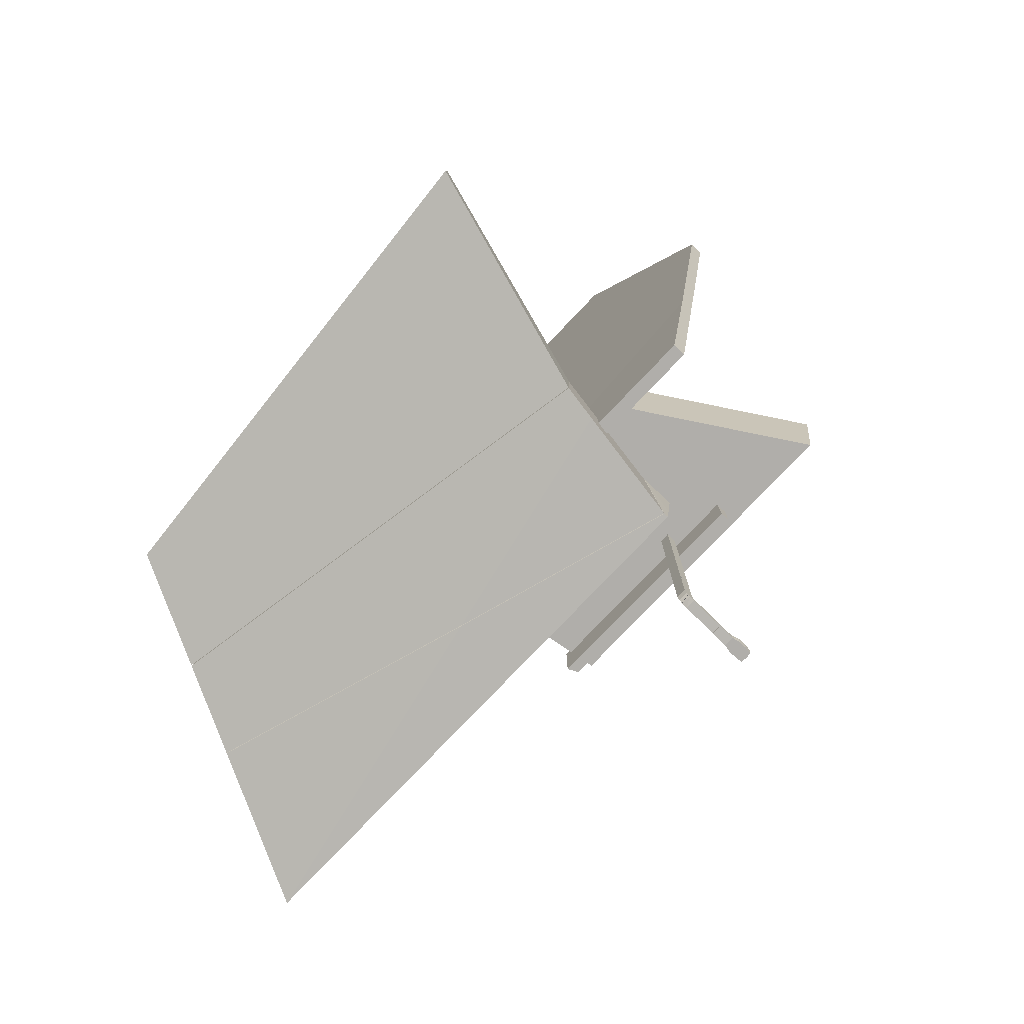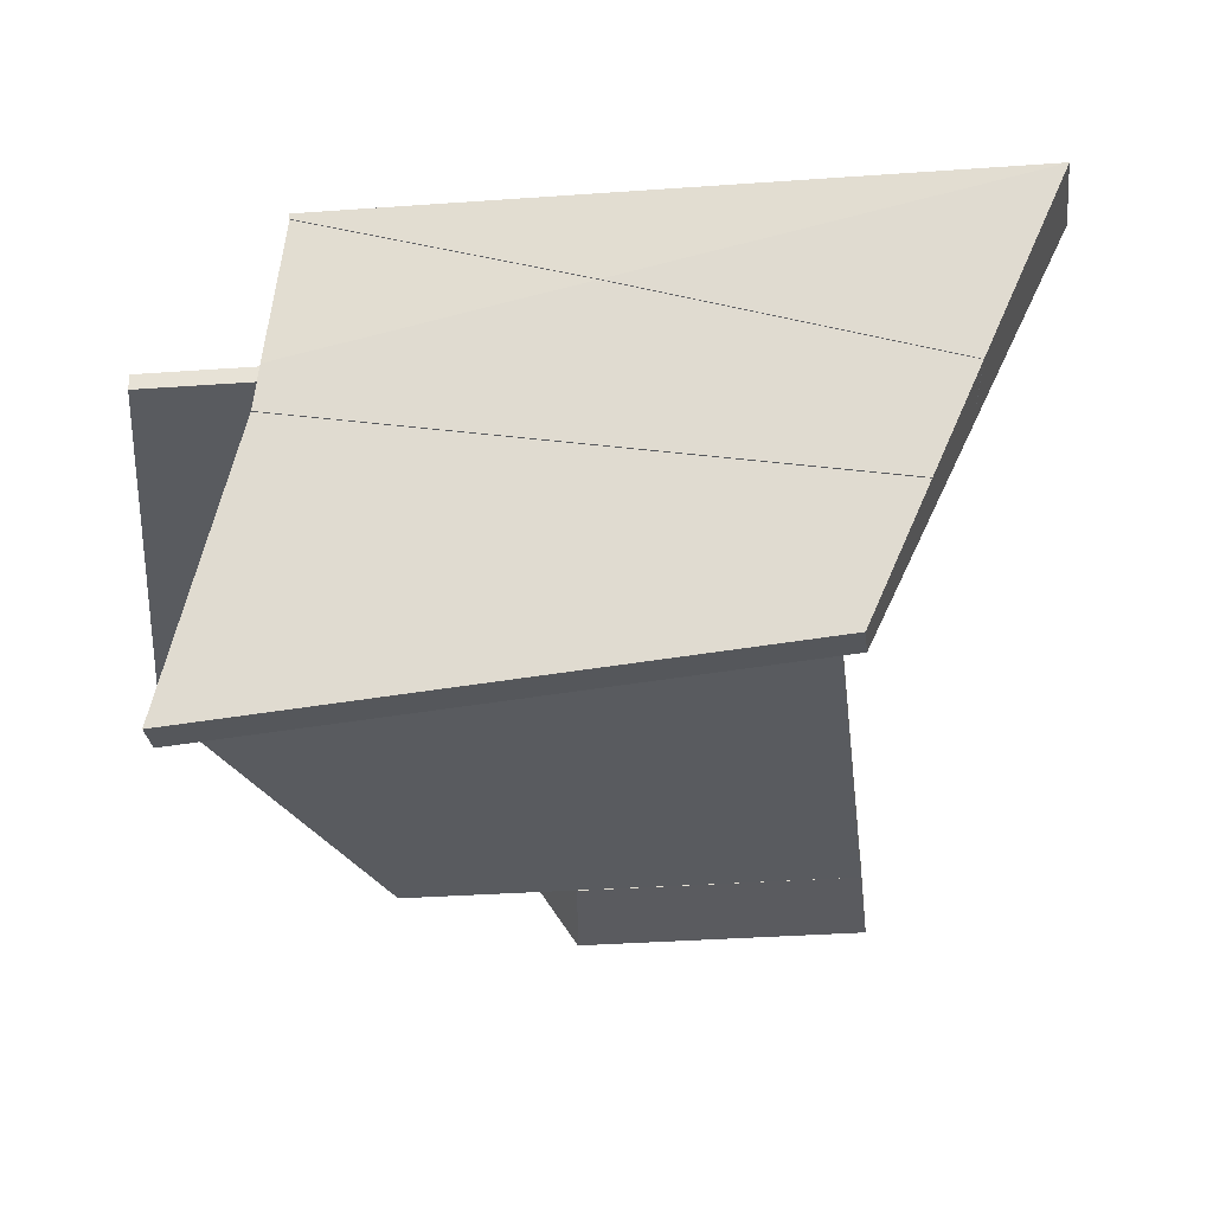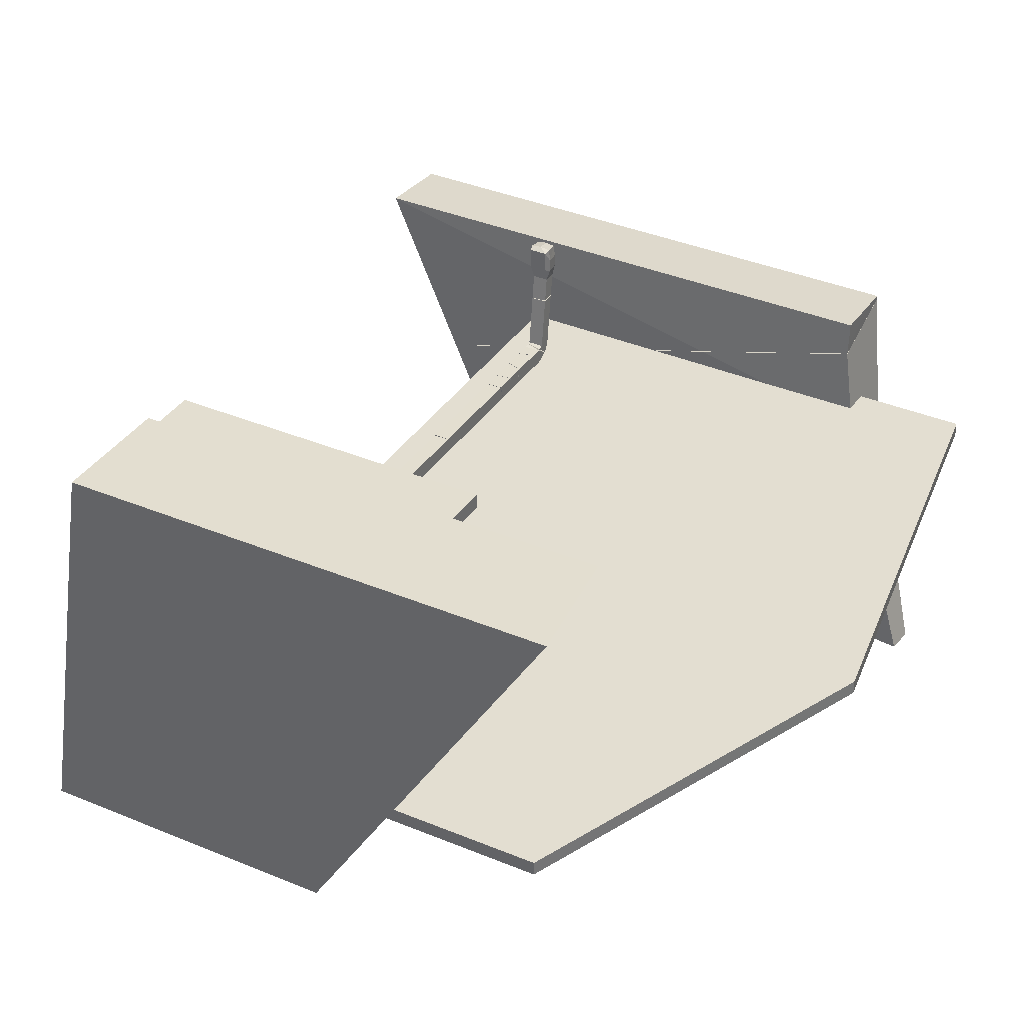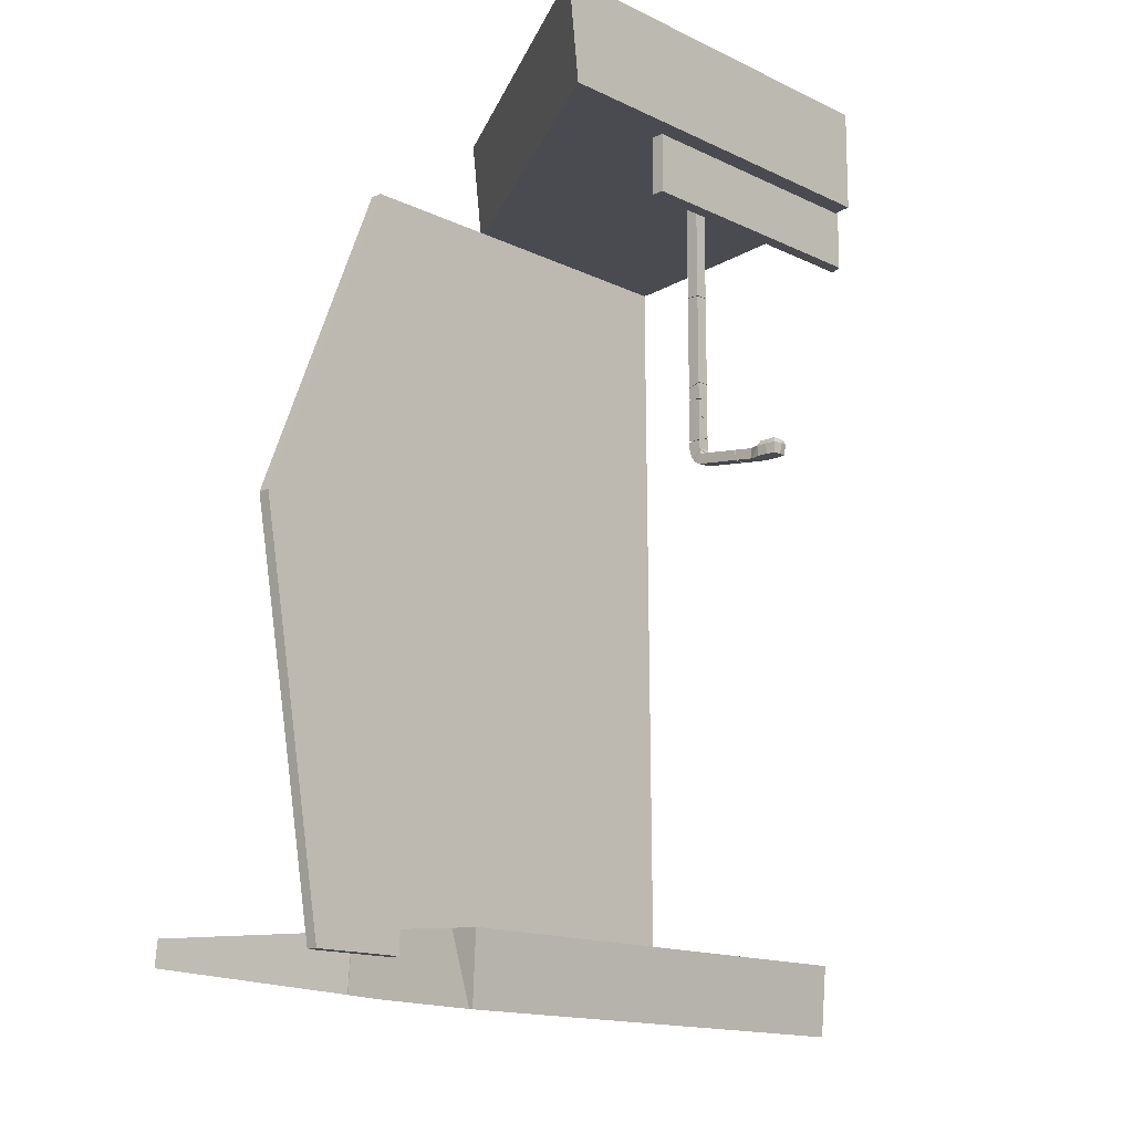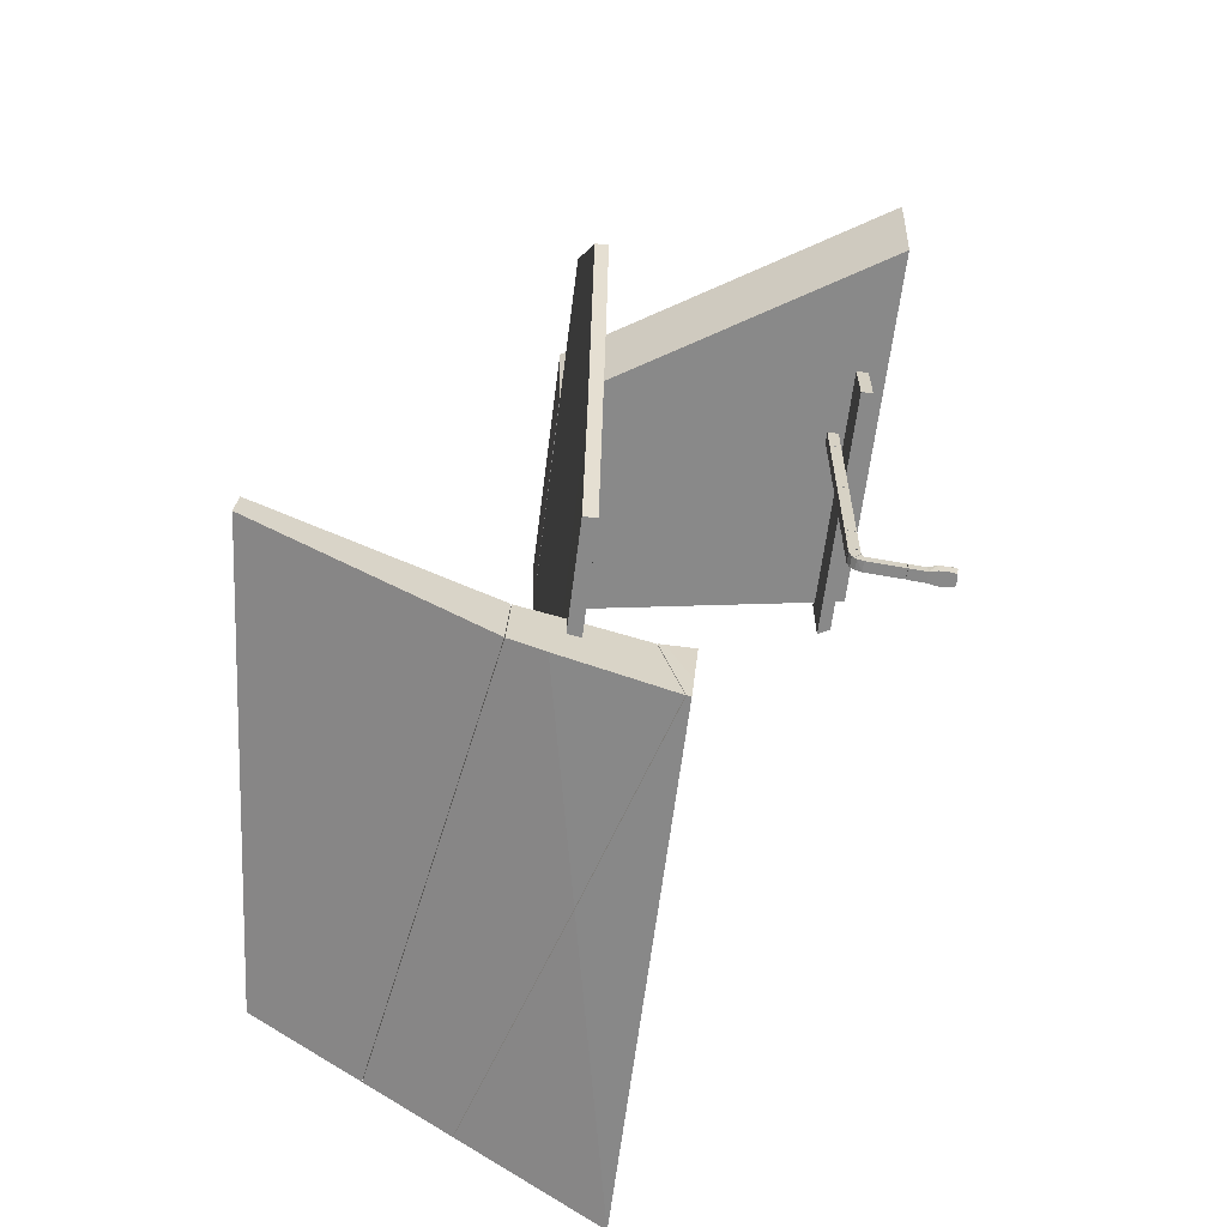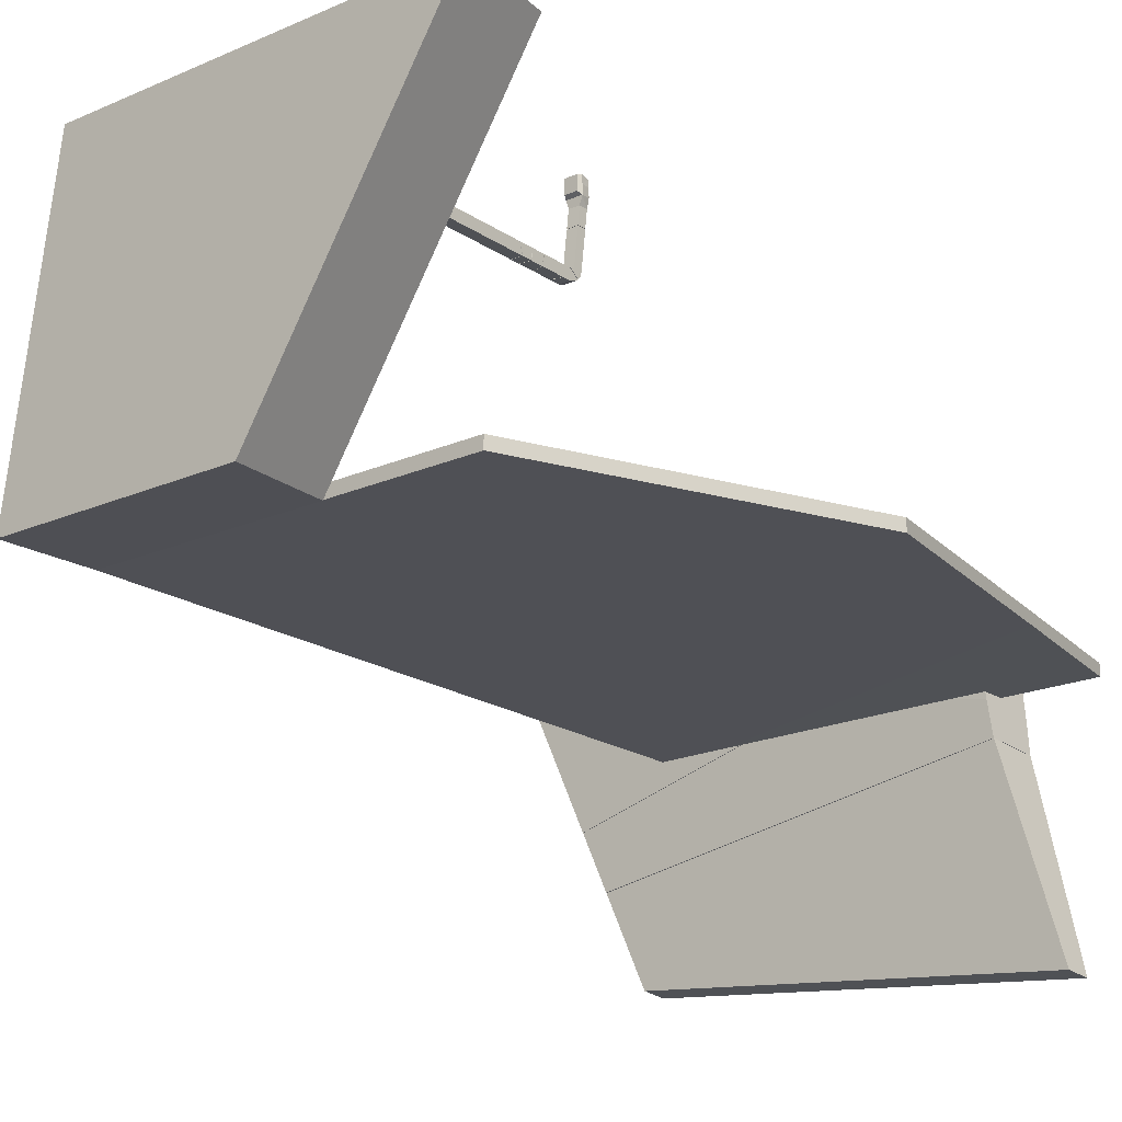
<metadata>
{"format":"obj","ext":"obj","renderer":"f3d","projection":"perspective","resolution":1024,"background":"white","views":[{"elev":-77.8,"azim":46.5,"up":"+Z"},{"elev":-31.9,"azim":-174.1,"up":"+Y"},{"elev":35.8,"azim":29.1,"up":"+Y"},{"elev":-14.4,"azim":133.3,"up":"+Z"},{"elev":-63.1,"azim":82.8,"up":"+Z"},{"elev":-19.6,"azim":39.1,"up":"+Y"}]}
</metadata>
<code>
o Cube.004_Cube.005_Material.004_Cube.004_Cube.005.004_Cube.004_Cube.005_Material.004_Cube.004_Cube.005_Material.0.055
v -0.5512 0.1126 -3.156
v -0.5521 0.143 -0.1706
v -0.5512 0.1626 -3.156
v 1.277 0.1126 -3.156
v 1.559 0.1556 -1.5
v 1.21 0.1493 -0.634
v 1.024 0.1459 -0.1706
v 1.386 0.1119 -2.512
v 1.559 0.1056 -1.5
v 1.365 0.1021 -1.019
v 1.276 0.1626 -3.156
v 1.467 0.159 -2.04
v 1.024 0.09587 -0.1706
v -0.6391 -0.7653 -3.164
v -0.6391 -0.7553 -3.05
v -0.8246 -0.3654 -3.228
v -0.8224 -0.3554 -3.057
v 0.9097 -0.07656 -3.286
v 1.161 -0.9268 -3.15
v 1.157 -0.9165 -3.036
v 0.9047 -0.06382 -3.05
v -1.227 0.5025 -3.365
v -1.227 0.5282 -3.072
v 0.001124 0.2451 -3.332
v -0.9732 -0.04513 -3.278
v 0.8233 0.5025 -3.365
v 0.8274 0.5114 -3.264
v 0.2128 0.2242 -3.058
v 0.8325 0.4013 -3.066
v 0.8345 0.5282 -3.072
v 0.8231 0.486 -3.363
v -0.6974 -0.03179 -3.061
v 0.833 0.4241 -3.067
v 0.5534 0.4069 -3.353
v -0.9395 -0.0998 -3.061
v -0.8255 -0.3634 -3.228
v 0.00497 0.2443 -3.332
v 0.8884 0.05918 -3.308
v -0.8233 -0.3533 -3.057
v 0.2169 0.2233 -3.058
v 0.8321 0.399 -3.066
v 0.8812 0.08308 -3.052
v 0.8229 0.4839 -3.363
v -0.9724 -0.04681 -3.278
v 0.9089 -0.07481 -3.286
v -0.9387 -0.1014 -3.061
v 0.9037 -0.06205 -3.05
v 0.4068 1.208 -1.12
v 0.3825 1.256 -1.193
v 0.3593 1.208 -1.112
v 0.4068 1.256 -1.184
v 0.4068 1.228 -1.177
v 0.4068 1.256 -1.125
v 0.4068 1.208 -1.172
v 0.3593 1.256 -1.2
v 0.3593 1.208 -1.188
v 0.3593 1.256 -1.118
v 0.4068 1.256 -0.7166
v 0.4068 1.208 -0.7155
v 0.4068 1.208 -1.073
v 0.4068 1.256 -1.058
v 0.3593 1.208 -0.715
v 0.3593 1.208 -1.071
v 0.3593 1.256 -0.7162
v 0.3593 1.256 -1.056
v 0.4068 1.208 -1.173
v 0.4068 1.256 -1.186
v 0.3593 1.256 -1.202
v 0.3593 1.256 -1.269
v 0.3809 1.256 -1.195
v 0.3593 1.208 -1.27
v 0.4068 1.208 -1.284
v 0.3855 1.208 -1.277
v 0.4068 1.227 -1.178
v 0.4068 1.256 -1.283
v 0.4068 1.22 -1.284
v 0.3593 1.208 -1.189
v 0.4068 1.208 -1.118
v 0.4068 1.256 -1.06
v 0.3593 1.256 -1.116
v 0.3593 1.208 -1.111
v 0.4068 1.208 -1.074
v 0.4068 1.256 -1.124
v 0.3593 1.208 -1.073
v 0.3593 1.256 -1.058
v 0.4068 1.262 -1.34
v 0.4068 1.236 -1.371
v 0.4068 1.262 -1.379
v 0.4068 1.257 -1.323
v 0.3593 1.424 -1.36
v 0.4068 1.427 -1.4
v 0.3593 1.26 -1.335
v 0.3593 1.262 -1.34
v 0.4068 1.228 -1.36
v 0.4068 1.426 -1.361
v 0.3593 1.234 -1.368
v 0.3593 1.262 -1.379
v 0.3593 1.424 -1.4
v 0.3831 1.623 -1.37
v 0.4111 1.613 -1.41
v 0.4068 1.504 -1.37
v 0.3593 1.504 -1.41
v 0.3475 1.581 -1.37
v 0.4187 1.581 -1.37
v 0.4144 1.618 -1.37
v 0.3475 1.54 -1.37
v 0.4154 1.542 -1.41
v 0.3517 1.618 -1.37
v 0.4098 1.612 -1.353
v 0.4068 1.428 -1.361
v 0.3732 1.426 -1.361
v 0.4068 1.429 -1.4
v 0.3593 1.426 -1.379
v 0.355 1.613 -1.41
v 0.3564 1.612 -1.353
v 0.3564 1.55 -1.353
v 0.4154 1.58 -1.41
v 0.3593 1.426 -1.4
v 0.3508 1.542 -1.41
v 0.3508 1.58 -1.41
v 0.3593 1.425 -1.361
v 0.3593 1.504 -1.37
v 0.3831 1.618 -1.41
v 0.4098 1.55 -1.353
v 0.4187 1.54 -1.37
v 0.4068 1.504 -1.41
v 0.4068 1.208 -0.7132
v 0.3593 1.256 -0.7139
v 0.4068 1.208 -0.3139
v 0.4068 1.256 -0.3096
v 0.4068 1.256 -0.7144
v 0.3593 1.208 -0.3197
v 0.3593 1.208 -0.7128
v 0.3593 1.256 -0.3153
v 0.3593 1.218 -1.348
v 0.3732 1.259 -1.329
v 0.4068 1.208 -1.285
v 0.3757 1.256 -1.276
v 0.3593 1.233 -1.367
v 0.3593 1.208 -1.318
v 0.4068 1.256 -1.285
v 0.4068 1.256 -1.318
v 0.4068 1.208 -1.318
v 0.4068 1.218 -1.348
v 0.3593 1.26 -1.332
v 0.4068 1.226 -1.359
v 0.4068 1.223 -1.285
v 0.3593 1.256 -1.271
v 0.3593 1.208 -1.272
v 0.3593 1.256 -1.318
v 0.4068 1.256 -0.1644
v 0.4068 1.208 -0.1644
v 0.3593 1.256 -0.1644
v 0.4068 1.256 -0.3078
v 0.3593 1.208 -0.3177
v 0.3593 1.208 -0.1644
v 0.3593 1.256 -0.3135
v 0.4068 1.208 -0.3121
v -0.3846 1.333 -0.1306
v -0.4107 1.281 -0.1306
v -0.4107 1.281 -0.4006
v -0.3846 1.333 -0.4006
v 0.6916 1.283 -0.4006
v 0.6885 1.333 -0.1306
v 0.6919 1.333 -0.4006
v 0.6881 1.283 -0.1306
v -0.5521 0.1724 -0.1706
v -0.3578 1.407 -0.1706
v -0.3578 1.407 0.2294
v -0.5521 0.09296 -0.1706
v -0.5521 0.08315 0.2294
v 0.4518 0.08315 0.2294
v 1.277 1.407 0.2294
v 1.229 1.407 -0.1706
v 0.41 0.09296 -0.1706
f 1 2 3
f 13 2 170
f 1 8 10
f 12 11 3
f 6 13 10
f 10 5 6
f 9 12 5
f 1 11 4
f 8 11 12
f 16 21 18
f 20 14 19
f 15 21 17
f 21 19 18
f 14 18 19
f 14 17 16
f 23 30 27
f 23 32 28
f 31 27 29
f 32 25 24
f 28 29 33
f 33 27 30
f 34 29 28
f 26 31 34
f 25 22 24
f 23 25 35
f 47 42 40
f 36 47 39
f 37 44 46
f 45 38 42
f 40 42 41
f 38 37 43
f 37 38 45
f 36 46 44
f 48 52 53
f 52 54 56
f 56 57 55
f 57 48 53
f 54 50 56
f 52 49 51
f 53 51 49
f 65 58 61
f 59 64 62
f 65 62 64
f 61 59 60
f 61 63 65
f 59 63 60
f 70 67 75
f 70 68 77
f 71 68 69
f 77 71 73
f 70 74 67
f 73 69 75
f 73 76 72
f 74 66 72
f 80 79 83
f 79 84 82
f 82 81 78
f 80 84 85
f 78 80 83
f 83 82 78
f 96 87 94
f 96 92 93
f 87 88 86
f 90 86 95
f 97 87 96
f 94 92 96
f 95 98 90
f 88 98 91
f 92 86 93
f 99 100 123
f 103 114 120
f 116 125 124
f 104 100 105
f 126 125 101
f 122 118 113
f 102 106 119
f 116 109 115
f 103 115 108
f 125 122 101
f 122 121 111
f 112 102 126
f 126 119 107
f 104 107 117
f 99 109 105
f 116 103 106
f 124 104 109
f 114 108 99
f 99 105 100
f 123 114 99
f 103 108 114
f 104 117 100
f 126 107 125
f 102 122 106
f 103 119 106
f 104 105 109
f 107 119 120
f 112 101 110
f 99 108 115
f 99 115 109
f 113 118 112
f 113 111 121
f 127 132 133
f 128 127 133
f 131 129 127
f 129 134 132
f 128 132 134
f 134 131 128
f 150 138 142
f 150 136 145
f 137 140 143
f 144 146 142
f 140 149 150
f 135 143 140
f 136 139 145
f 146 136 142
f 146 135 139
f 138 147 141
f 138 148 149
f 158 156 155
f 158 157 154
f 153 154 157
f 157 156 153
f 154 152 158
f 159 166 164
f 163 162 165
f 162 160 159
f 166 161 163
f 163 164 166
f 162 164 165
f 169 174 168
f 171 175 172
f 168 167 169
f 170 171 167
f 167 171 169
f 172 169 171
f 168 175 167
f 172 174 173
f 1 170 2
f 13 7 2
f 13 170 10
f 170 1 10
f 1 4 8
f 8 9 10
f 3 2 12
f 2 7 6
f 12 6 5
f 2 6 12
f 6 7 13
f 10 9 5
f 9 8 12
f 1 3 11
f 8 4 11
f 16 17 21
f 20 15 14
f 15 20 21
f 21 20 19
f 14 16 18
f 14 15 17
f 27 26 22
f 22 23 27
f 23 35 32
f 26 27 31
f 27 33 29
f 24 34 32
f 32 35 25
f 33 30 28
f 30 23 28
f 28 32 34
f 34 31 29
f 34 24 22
f 22 26 34
f 23 22 25
f 40 46 39
f 39 47 40
f 36 45 47
f 46 40 37
f 40 41 43
f 37 40 43
f 43 41 38
f 41 42 38
f 42 47 45
f 45 36 37
f 36 44 37
f 36 39 46
f 54 52 48
f 52 51 53
f 55 49 56
f 49 52 56
f 56 50 57
f 57 50 48
f 54 48 50
f 49 55 57
f 57 53 49
f 65 64 58
f 59 58 64
f 65 63 62
f 61 58 59
f 61 60 63
f 59 62 63
f 75 69 70
f 69 68 70
f 66 74 77
f 74 70 77
f 71 77 68
f 73 72 66
f 66 77 73
f 75 76 73
f 73 71 69
f 72 76 74
f 76 75 67
f 74 76 67
f 80 85 79
f 79 85 84
f 82 84 81
f 80 81 84
f 78 81 80
f 83 79 82
f 93 90 97
f 90 98 97
f 97 96 93
f 91 95 88
f 95 86 88
f 86 89 94
f 94 87 86
f 90 93 86
f 97 88 87
f 94 89 92
f 95 91 98
f 88 97 98
f 92 89 86
f 116 106 125
f 113 121 122
f 122 102 118
f 116 124 109
f 125 106 122
f 111 110 101
f 101 122 111
f 112 118 102
f 126 102 119
f 104 125 107
f 116 115 103
f 124 125 104
f 103 120 119
f 114 123 120
f 123 100 117
f 120 123 117
f 117 107 120
f 112 126 101
f 110 111 112
f 111 113 112
f 127 129 132
f 128 131 127
f 131 130 129
f 129 130 134
f 128 133 132
f 134 130 131
f 148 138 150
f 138 141 142
f 150 142 136
f 137 149 140
f 141 147 142
f 147 137 143
f 142 147 143
f 143 144 142
f 149 148 150
f 150 145 135
f 145 139 135
f 135 140 150
f 135 144 143
f 136 146 139
f 146 144 135
f 137 147 149
f 147 138 149
f 158 152 156
f 158 155 157
f 153 151 154
f 157 155 156
f 154 151 152
f 159 160 166
f 163 161 162
f 162 161 160
f 166 160 161
f 163 165 164
f 162 159 164
f 169 173 174
f 171 170 175
f 172 173 169
f 174 175 168
f 175 170 167
f 172 175 174

</code>
